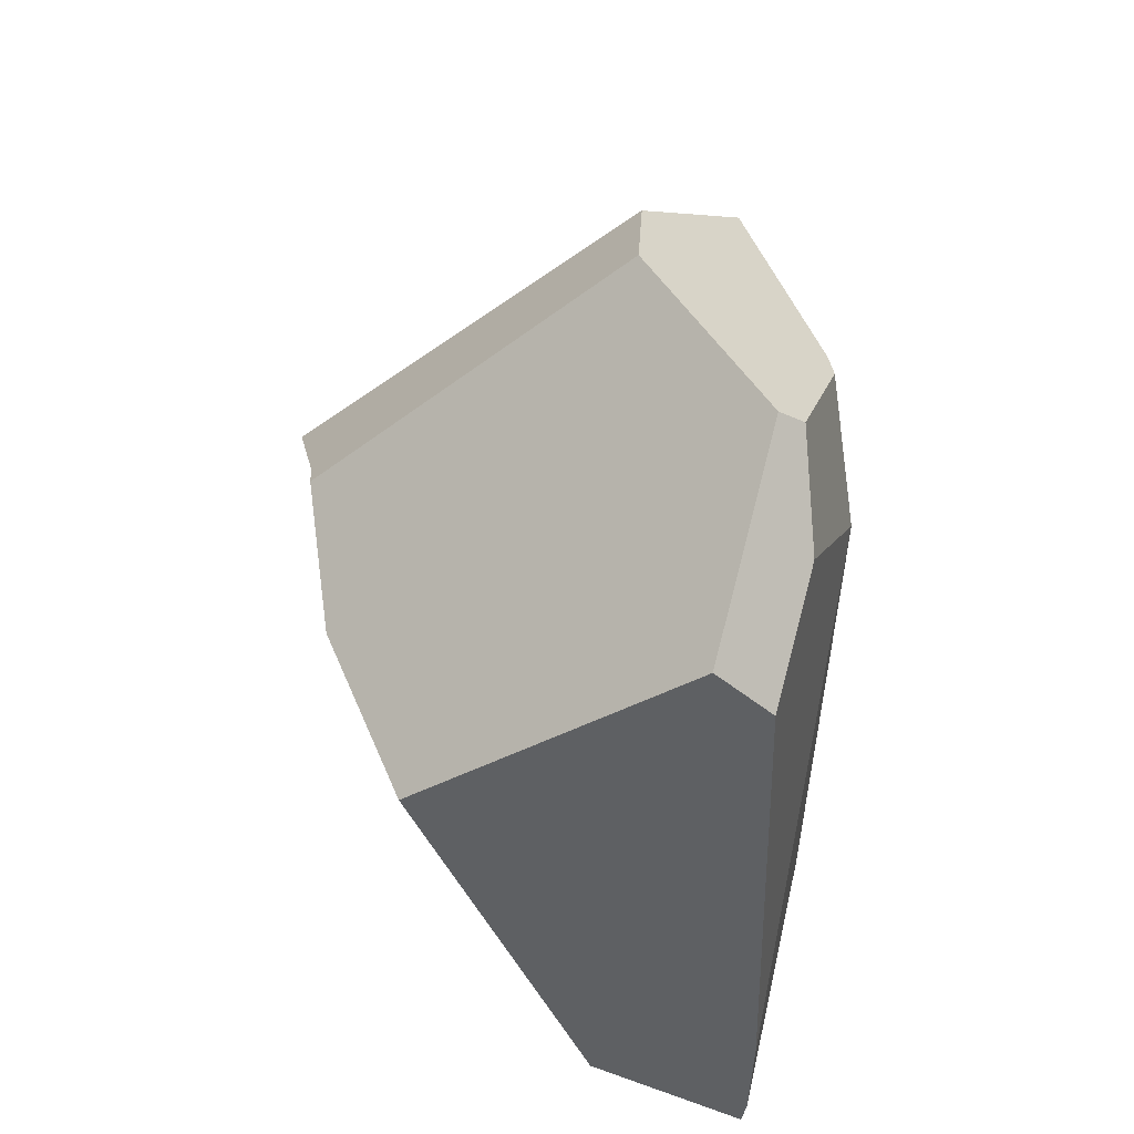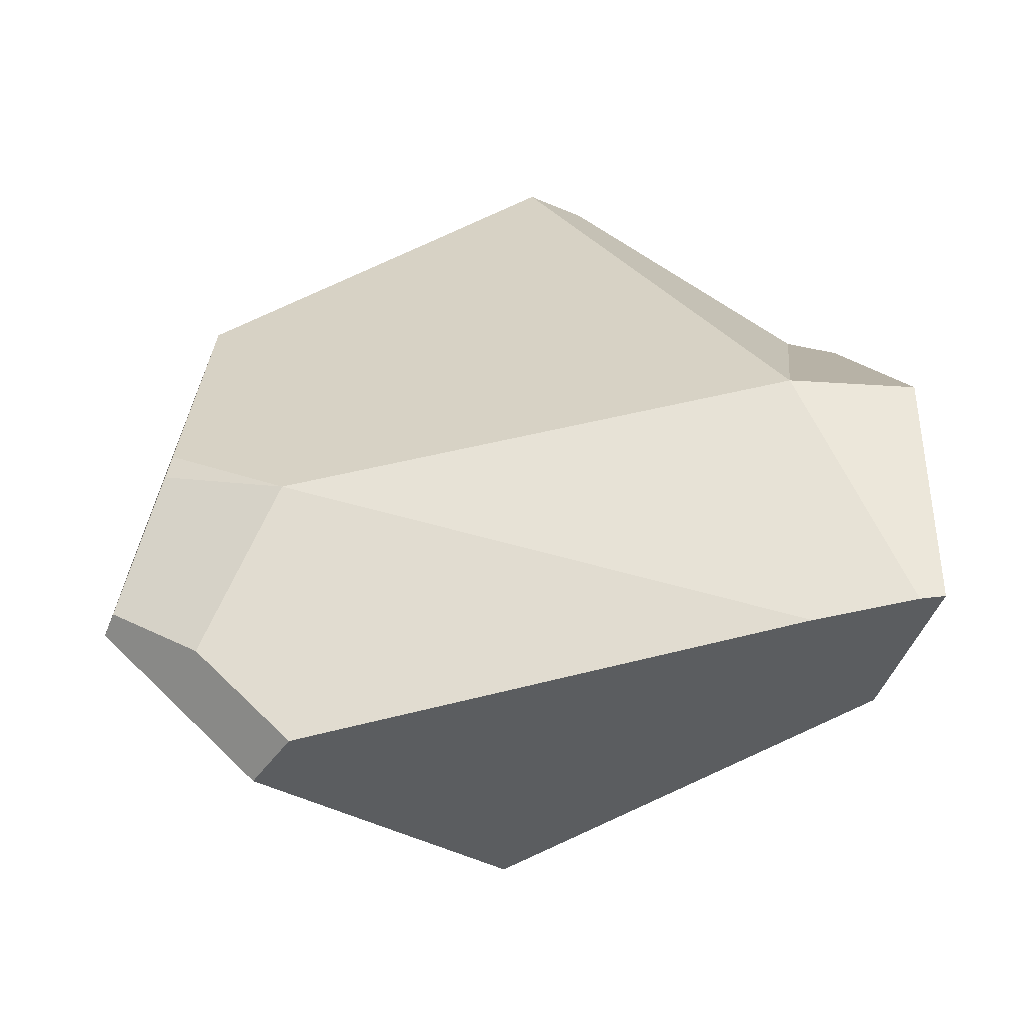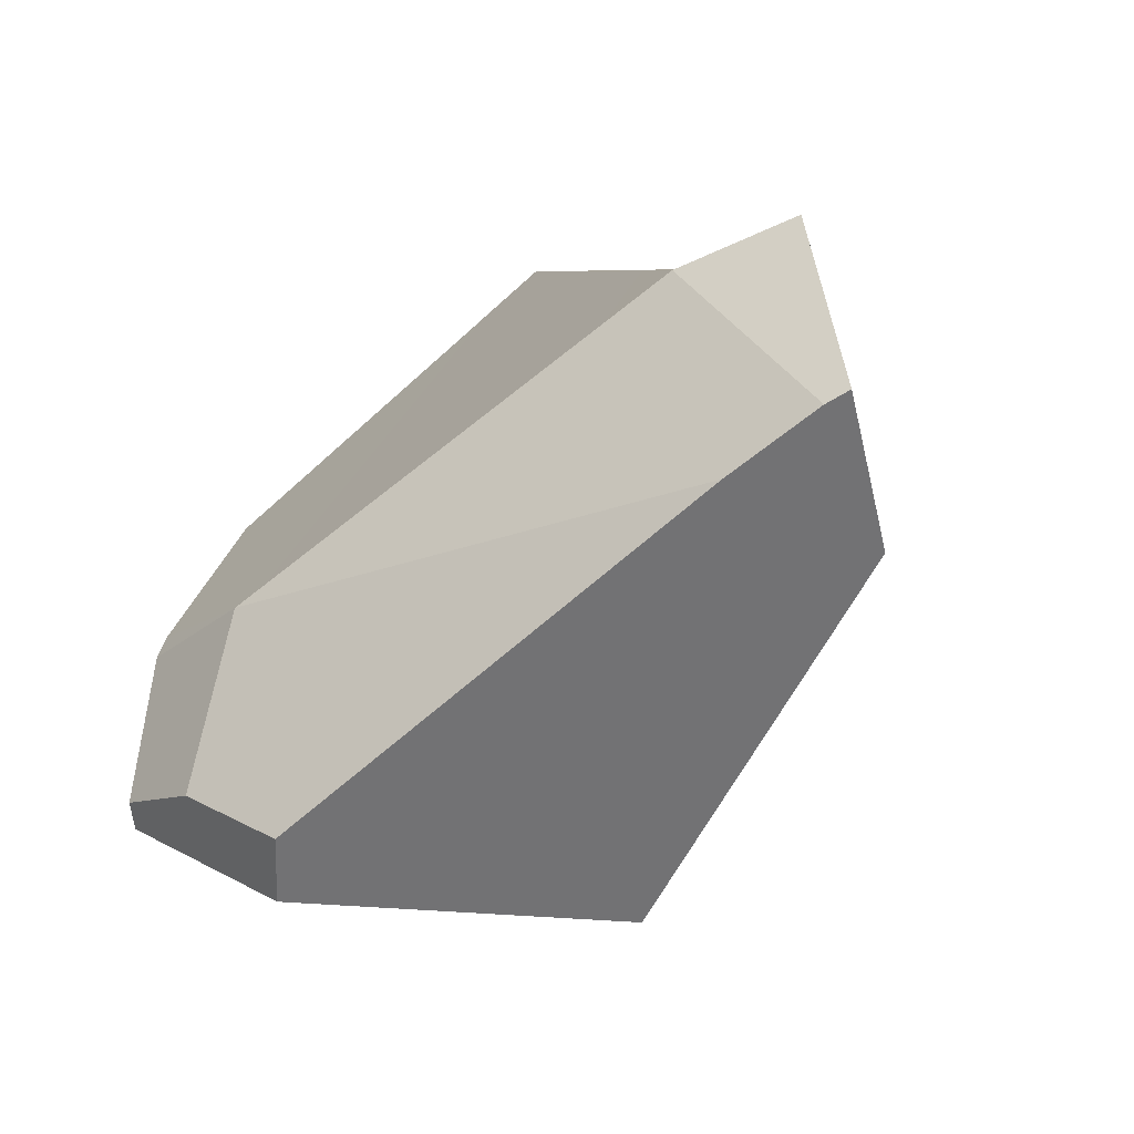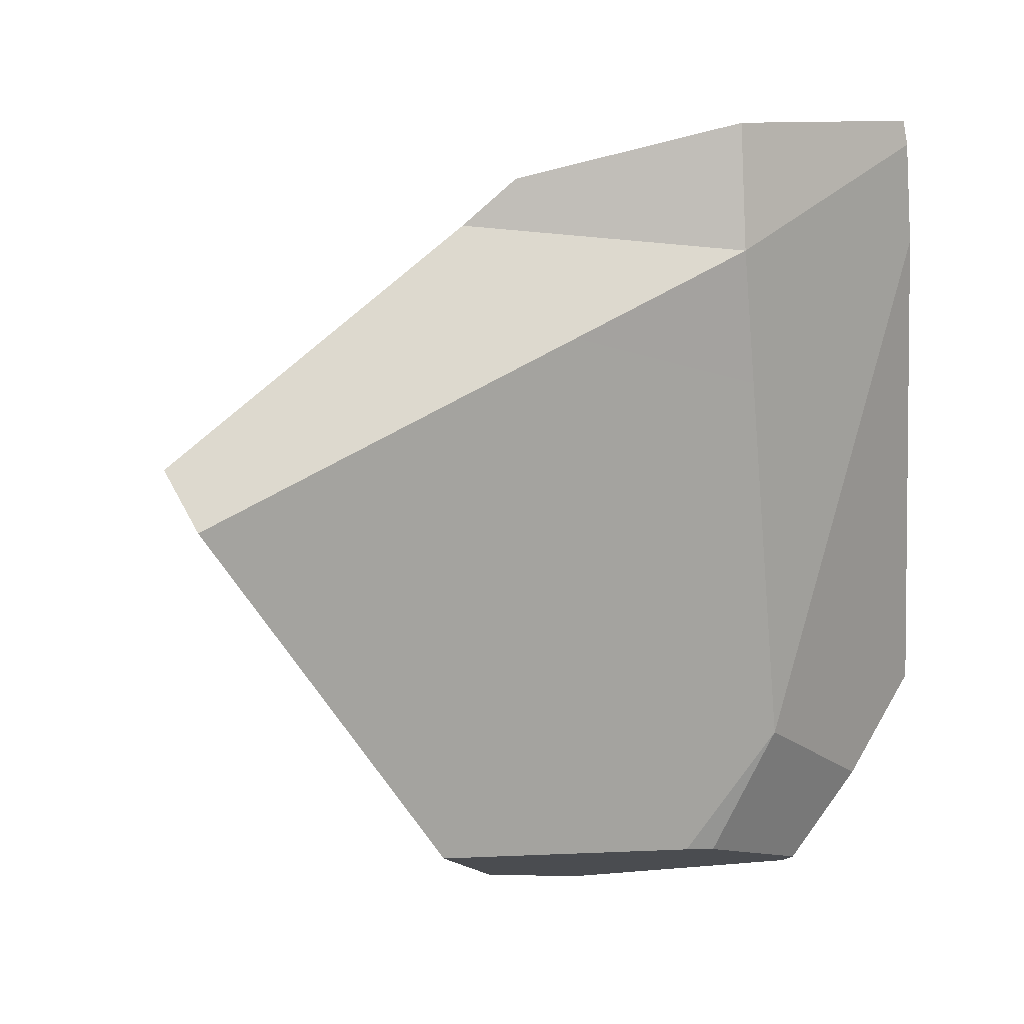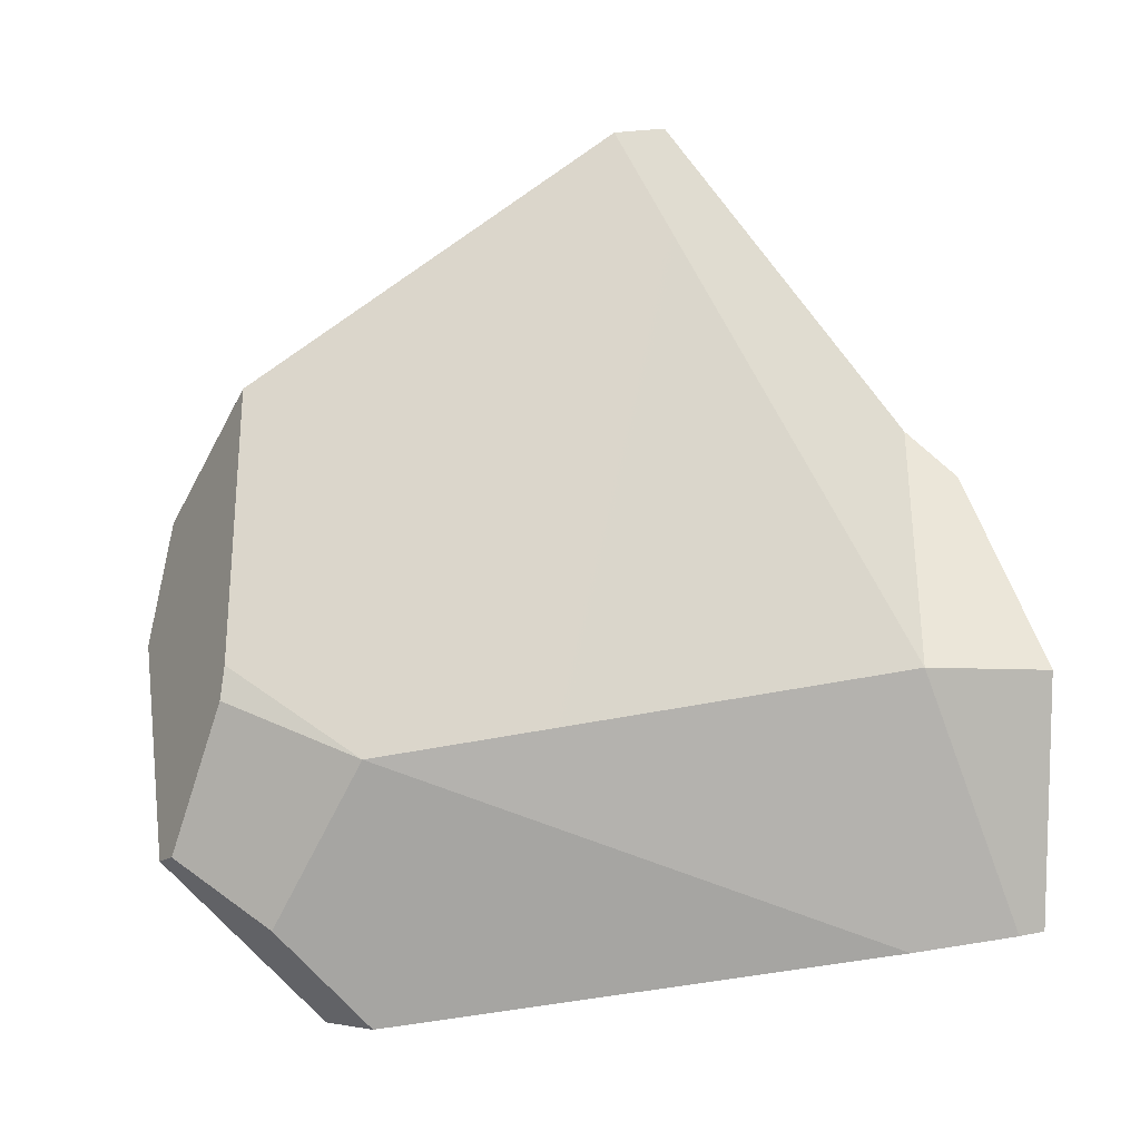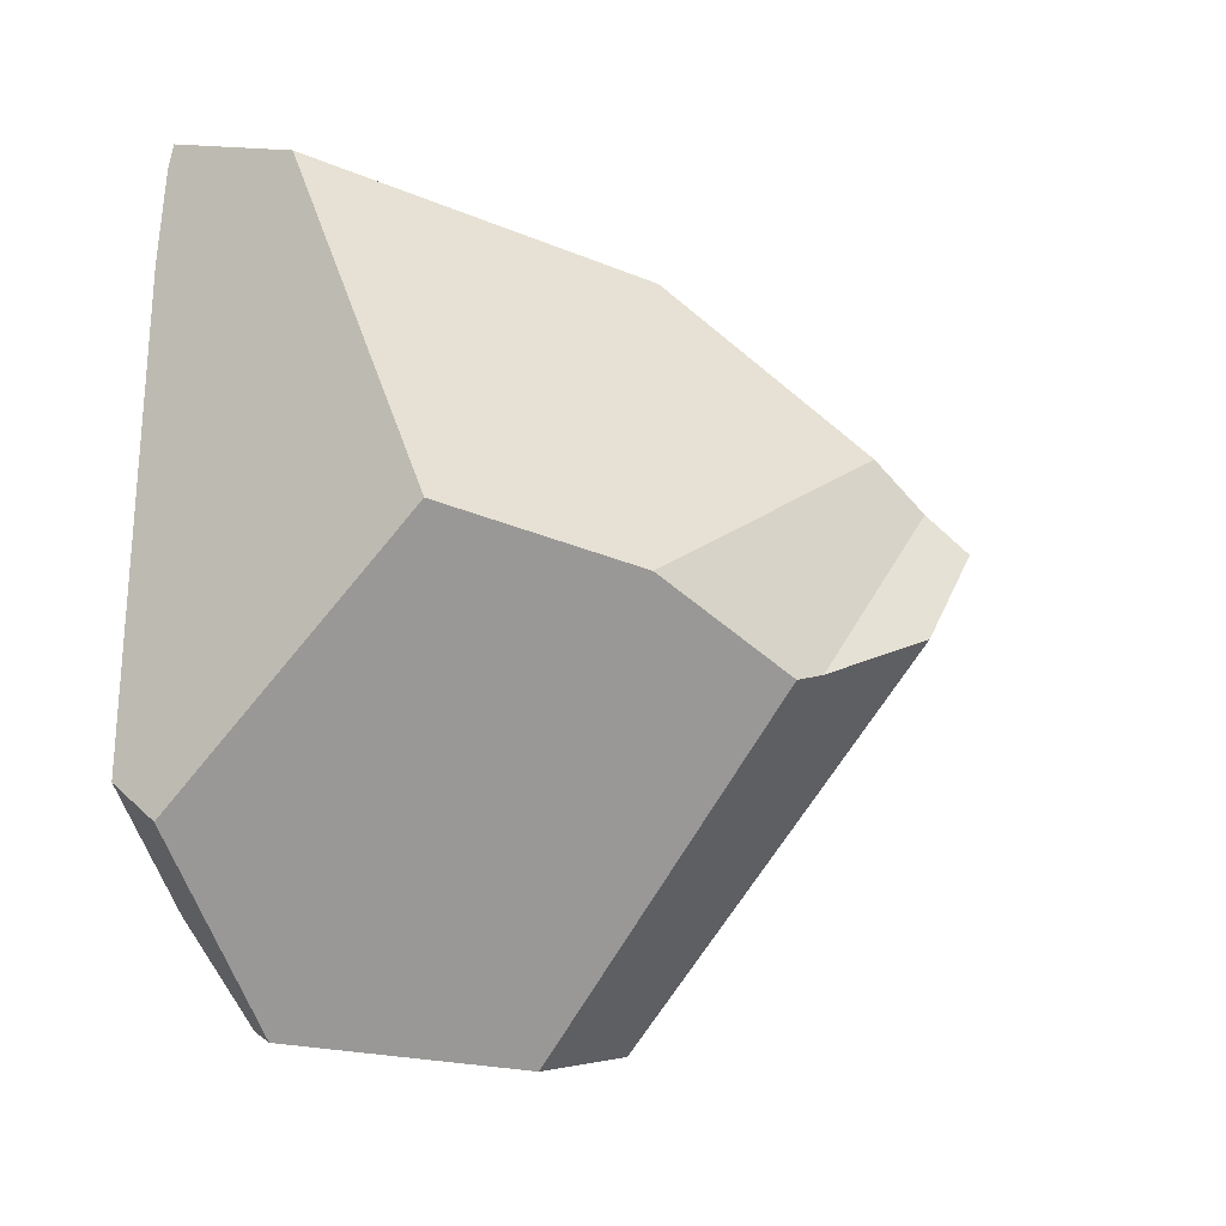
<metadata>
{"format":"obj","ext":"obj","renderer":"f3d","projection":"perspective","resolution":1024,"background":"white","views":[{"elev":-51.7,"azim":-6.8,"up":"+Z"},{"elev":-43.7,"azim":92.5,"up":"+Z"},{"elev":-54.9,"azim":122.6,"up":"+Z"},{"elev":8.9,"azim":57.9,"up":"+Y"},{"elev":-1.9,"azim":82.7,"up":"+Z"},{"elev":-16.0,"azim":-136.8,"up":"+Y"}]}
</metadata>
<code>
v 1.092 -1.284 0.1503
v 1.065 -1.331 0.1974
v 1.187 -1.241 0.004265
v 1.065 -1.331 0.1974
v 1.092 -1.284 0.1503
v 1 -1.312 0.1055
v 0.7126 -1.531 0.1649
v 0.8615 -1.355 0.03743
v 0.7126 -1.531 0.1649
v 0.8615 -1.355 0.03743
v 0.935 -1.319 -0.1211
v 0.9666 -1.303 -0.1894
v 0.769 -1.677 -0.2865
v 1.009 -1.282 -0.2812
v 0.8465 -1.565 -0.3136
v 1.011 -1.282 -0.2845
v 1.011 -1.282 -0.2845
v 1.168 -1.354 -0.311
v 0.8465 -1.565 -0.3136
v 1.058 -1.265 -0.2864
v 1.177 -1.25 -0.2954
v 1.109 -1.247 -0.2885
v 1.141 -1.236 -0.2898
v 1.163 -1.229 -0.2907
v 1.175 -1.224 -0.2912
v 1.177 -1.25 -0.2954
v 1.175 -1.224 -0.2912
v 1.176 -1.225 -0.2855
v 1.229 -1.356 -0.0382
v 1.177 -1.25 -0.2954
v 1.229 -1.356 -0.0382
v 1.168 -1.354 -0.311
v 1.183 -1.878 -0.1233
v 1.183 -1.878 -0.1233
v 1.125 -1.665 -0.356
v 1.168 -1.354 -0.311
v 1.12 -1.96 -0.287
v 1.104 -1.892 -0.3552
v 1.097 -1.863 -0.3846
v 1.097 -1.863 -0.3846
v 0.8743 -1.752 -0.3459
v 1.125 -1.665 -0.356
v 1.036 -1.905 -0.3855
v 0.8743 -1.752 -0.3459
v 1.036 -1.905 -0.3855
v 1.044 -1.938 -0.3528
v 0.769 -1.677 -0.2865
v 0.7861 -1.669 -0.3243
v 0.7861 -1.669 -0.3243
v 0.7861 -1.669 -0.3243
v 1.046 -1.946 -0.3446
v 1.058 -1.997 -0.2932
v 0.999 -2.076 -0.09163
v 1.07 -2.045 -0.245
v 1.075 -2.066 -0.2238
v 1.075 -2.066 -0.2238
v 1.147 -2.009 -0.06921
v 0.999 -2.076 -0.09163
v 1.101 -2.054 -0.2182
v 1.147 -2.009 -0.06921
v 1.101 -2.054 -0.2182
v 1.106 -2.028 -0.2368
v 1.183 -1.878 -0.1233
v 1.183 -1.878 -0.1233
v 1.144 -2.005 -0.03581
v 1.147 -2.009 -0.06921
v 1.075 -1.946 0.2611
v 1.144 -2.005 -0.03581
v 1.183 -1.878 -0.1233
v 1.077 -1.989 0.2303
v 0.966 -2.058 0.1054
v 1.144 -2.005 -0.03581
v 1.077 -1.989 0.2303
v 0.9606 -2.072 0.03434
v 0.9574 -2.08 -0.008303
v 0.983 -2.079 -0.0636
v 0.9931 -2.077 -0.08134
v 0.9976 -2.077 -0.08905
v 0.9976 -2.077 -0.08905
v 0.7 -1.717 -0.1235
v 0.7044 -1.707 -0.144
v 0.7044 -1.707 -0.144
v 0.664 -1.659 0.2096
v 0.6556 -1.712 0.1637
v 0.7245 -1.789 0.1508
v 1.075 -1.946 0.2611
v 0.8877 -1.97 0.1201
v 0.9556 -2.046 0.1073
v 1.077 -1.989 0.2303
v 0.9627 -2.054 0.106
v 0.966 -2.058 0.1054
v 0.966 -2.058 0.1054
v 0.9627 -2.054 0.106
v 0.9606 -2.072 0.03434
v 0.9556 -2.046 0.1073
v 0.908 -2.03 -0.01452
v 0.9108 -2.033 -0.0147
v 0.9188 -2.041 -0.01522
v 0.9574 -2.08 -0.008303
v 0.9567 -2.082 -0.01766
v 0.9567 -2.082 -0.01766
v 0.983 -2.079 -0.0636
v 0.9567 -2.082 -0.01766
v 0.9188 -2.041 -0.01522
v 0.9931 -2.077 -0.08134
v 0.9108 -2.033 -0.0147
v 0.908 -2.03 -0.01452
v 0.7713 -1.882 -0.005691
v 0.6737 -1.777 0.0006126
v 0.6726 -1.766 0.03516
v 0.6737 -1.777 0.0006127
v 0.7713 -1.882 -0.005691
v 0.7245 -1.789 0.1508
v 0.6709 -1.761 0.0479
v 0.6634 -1.737 0.1049
v 0.661 -1.729 0.1231
v 0.659 -1.723 0.138
v 0.6556 -1.712 0.1637
v 0.8877 -1.97 0.1201
v 1.062 -1.732 0.4149
v 0.9942 -1.568 0.495
v 0.8033 -1.594 0.3501
v 0.6715 -1.612 0.2502
v 0.6756 -1.606 0.245
v 0.6715 -1.612 0.2502
v 0.8033 -1.594 0.3501
v 0.6971 -1.575 0.2182
v 1.031 -1.478 0.3925
v 0.9942 -1.568 0.495
v 1.011 -1.565 0.5079
v 1.011 -1.565 0.5079
v 1.056 -1.623 0.4932
v 1.031 -1.478 0.3925
v 1.011 -1.565 0.5079
v 1.056 -1.623 0.4932
v 1.056 -1.623 0.4932
v 1.062 -1.732 0.4149
v 1.229 -1.356 -0.0382
v 1.229 -1.356 -0.0382
v 1.065 -1.331 0.1974
v 1.229 -1.356 -0.0382
v 1.216 -1.228 -0.04061
v 1.21 -1.227 -0.07817
v 1.187 -1.241 0.004265
v 1.216 -1.228 -0.04061
v 1.21 -1.227 -0.07959
v 1.207 -1.227 -0.09848
v 0.935 -1.319 -0.1211
v 1 -1.312 0.1055
v 0.8615 -1.355 0.03743
v 1.092 -1.284 0.1503
v 0.9666 -1.303 -0.1894
v 1.058 -1.265 -0.2864
v 1.109 -1.247 -0.2885
v 1.141 -1.236 -0.2898
v 1.176 -1.225 -0.2855
v 1.163 -1.229 -0.2907
v 1.175 -1.224 -0.2912
v 1.207 -1.227 -0.09848
v 1.21 -1.227 -0.07959
v 1.21 -1.227 -0.07817
v 1.216 -1.228 -0.04061
v 1.009 -1.282 -0.2812
v 1.011 -1.282 -0.2845
v 1.112 -2.001 -0.2569
v 1.12 -1.96 -0.287
v 1.112 -2.001 -0.2569
v 1.058 -1.997 -0.2932
v 1.12 -1.96 -0.287
v 1.07 -2.045 -0.245
v 1.106 -2.028 -0.2368
v 1.101 -2.054 -0.2182
v 1.075 -2.066 -0.2238
v 1.046 -1.946 -0.3446
v 1.104 -1.892 -0.3552
v 1.044 -1.938 -0.3528
v 1.036 -1.905 -0.3855
v 1.097 -1.863 -0.3846
v 0.7044 -1.707 -0.144
v 0.6971 -1.575 0.2182
v 0.7126 -1.531 0.1649
v 0.7 -1.717 -0.1235
v 0.6737 -1.777 0.000613
v 0.6726 -1.766 0.03516
v 0.6726 -1.766 0.03516
v 0.6756 -1.606 0.245
v 0.6971 -1.575 0.2182
v 0.6709 -1.761 0.0479
v 0.6634 -1.737 0.1049
v 0.664 -1.659 0.2096
v 0.661 -1.729 0.1231
v 0.659 -1.723 0.138
v 0.6556 -1.712 0.1637
v 0.6715 -1.612 0.2502
f 1 2 3
f 4 5 6
f 6 7 4
f 8 7 6
f 9 10 11
f 9 11 12
f 12 13 9
f 14 13 12
f 14 15 13
f 16 15 14
f 17 18 19
f 20 18 17
f 20 21 18
f 22 21 20
f 21 22 23
f 21 23 24
f 21 24 25
f 26 27 28
f 26 28 29
f 30 31 32
f 32 31 33
f 34 35 36
f 37 35 34
f 38 35 37
f 35 38 39
f 40 41 42
f 43 41 40
f 44 45 46
f 44 46 47
f 47 48 44
f 13 15 49
f 41 50 19
f 41 19 42
f 42 19 18
f 47 46 51
f 52 47 51
f 52 53 47
f 54 53 52
f 55 53 54
f 56 57 58
f 59 57 56
f 60 61 62
f 60 62 63
f 64 65 66
f 67 68 69
f 70 68 67
f 71 72 73
f 74 72 71
f 75 72 74
f 72 75 76
f 76 57 72
f 77 57 76
f 78 57 77
f 57 78 58
f 53 79 80
f 53 80 81
f 53 81 47
f 82 9 13
f 83 84 85
f 85 86 83
f 87 86 85
f 88 86 87
f 86 88 89
f 89 88 90
f 89 90 91
f 92 93 94
f 95 94 93
f 94 95 96
f 94 96 97
f 94 97 98
f 99 94 98
f 100 99 98
f 76 75 101
f 102 103 104
f 102 104 105
f 105 104 106
f 105 106 79
f 79 106 107
f 107 80 79
f 108 80 107
f 109 80 108
f 110 111 112
f 110 112 113
f 113 114 110
f 114 113 115
f 115 113 116
f 116 113 117
f 113 118 117
f 119 113 112
f 96 119 112
f 95 119 96
f 120 83 86
f 121 83 120
f 122 83 121
f 123 83 122
f 124 125 126
f 127 124 126
f 7 127 126
f 4 7 126
f 126 128 4
f 128 126 129
f 128 129 130
f 131 132 133
f 134 120 135
f 121 120 134
f 69 136 137
f 138 136 69
f 133 132 139
f 133 139 140
f 3 2 141
f 3 141 142
f 143 144 145
f 146 144 143
f 147 144 146
f 148 144 147
f 148 149 144
f 150 149 148
f 149 151 144
f 148 147 152
f 147 153 152
f 147 154 153
f 147 155 154
f 155 147 156
f 155 156 157
f 157 156 158
f 29 28 159
f 160 29 159
f 161 29 160
f 29 161 162
f 153 163 152
f 163 153 164
f 67 69 137
f 63 62 165
f 63 165 166
f 167 168 169
f 168 167 170
f 170 167 171
f 172 170 171
f 173 170 172
f 168 174 169
f 169 174 175
f 174 176 175
f 176 177 175
f 175 177 178
f 179 180 181
f 182 180 179
f 183 180 182
f 184 180 183
f 185 186 187
f 188 186 185
f 189 186 188
f 189 190 186
f 191 190 189
f 192 190 191
f 190 192 193
f 190 194 186

</code>
